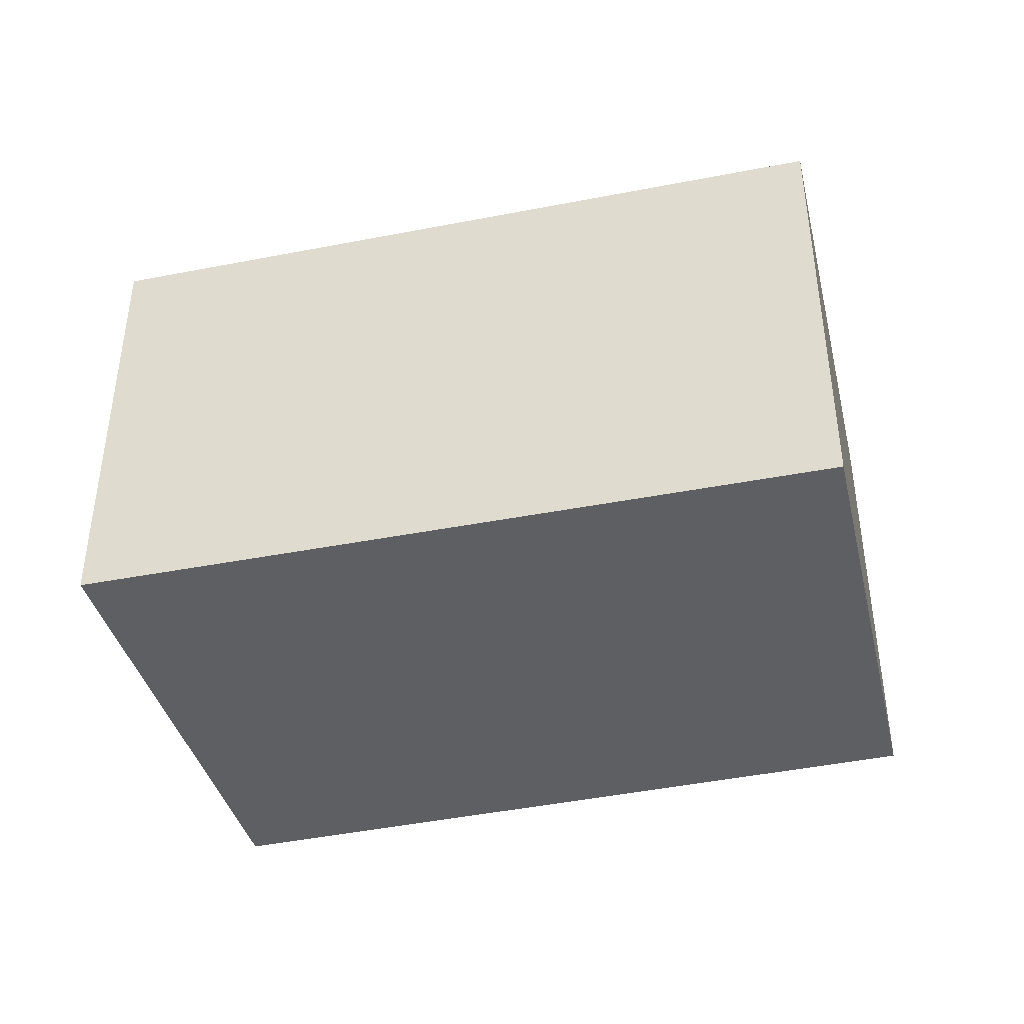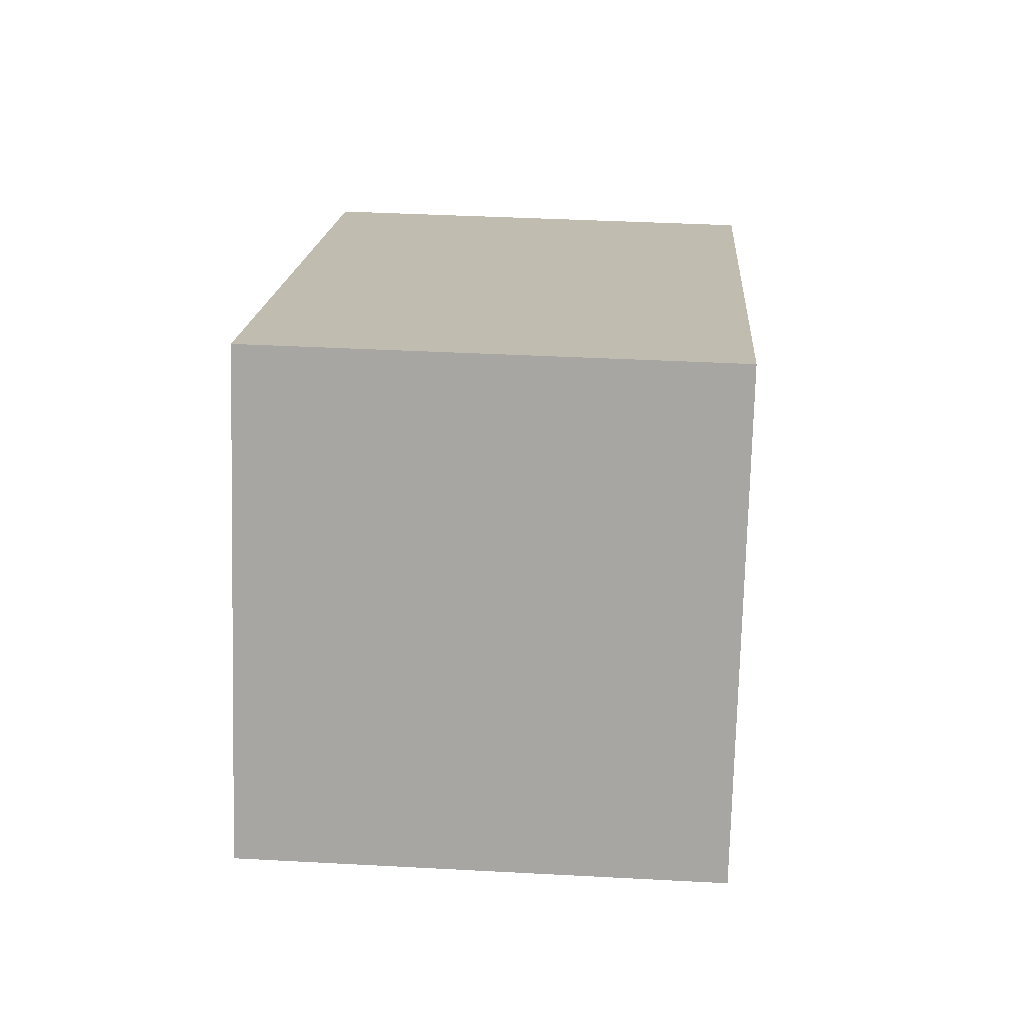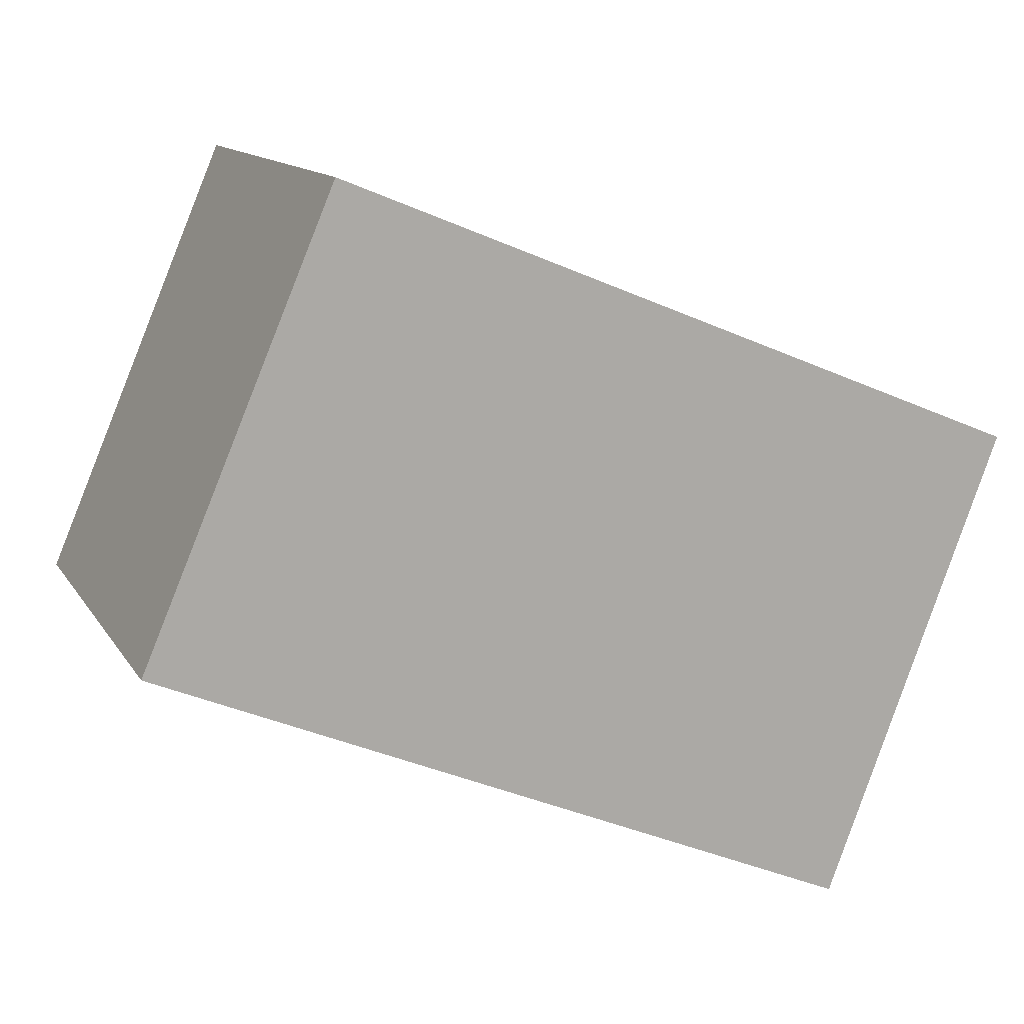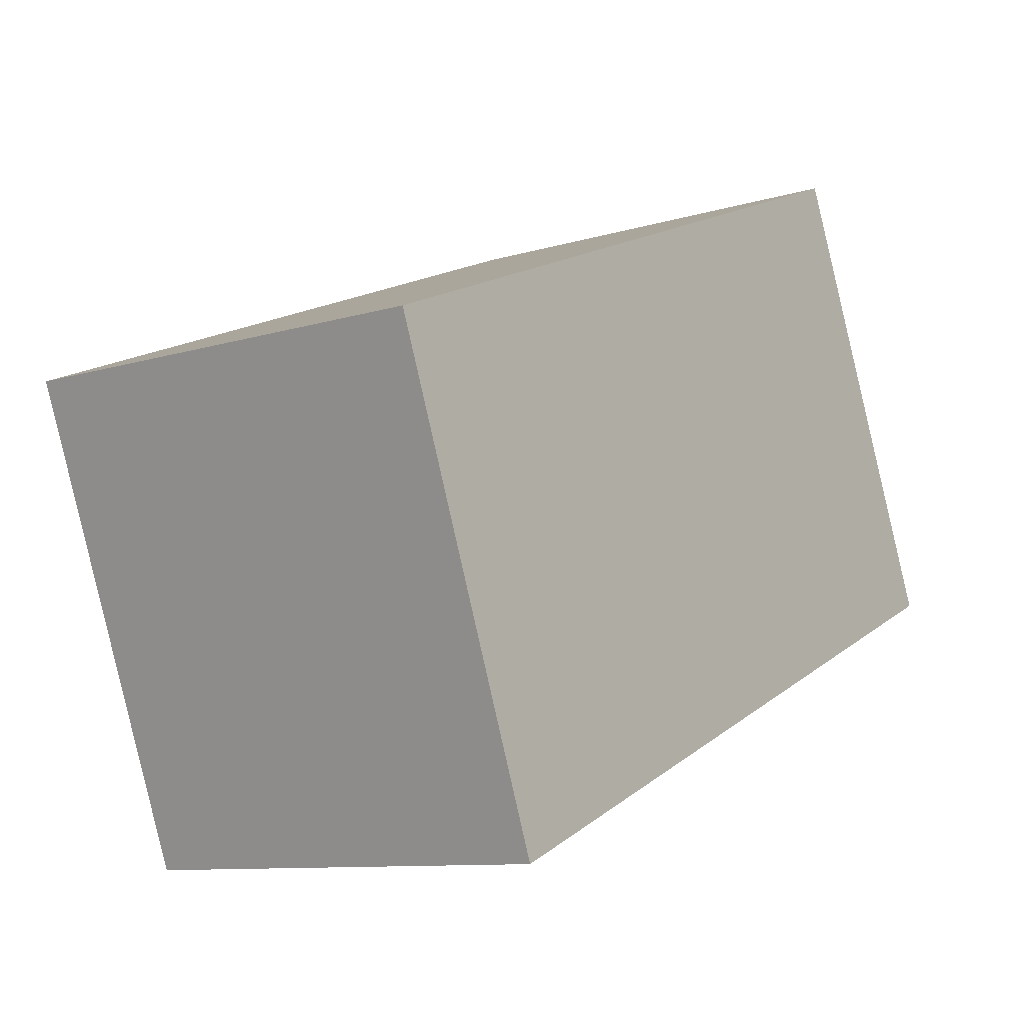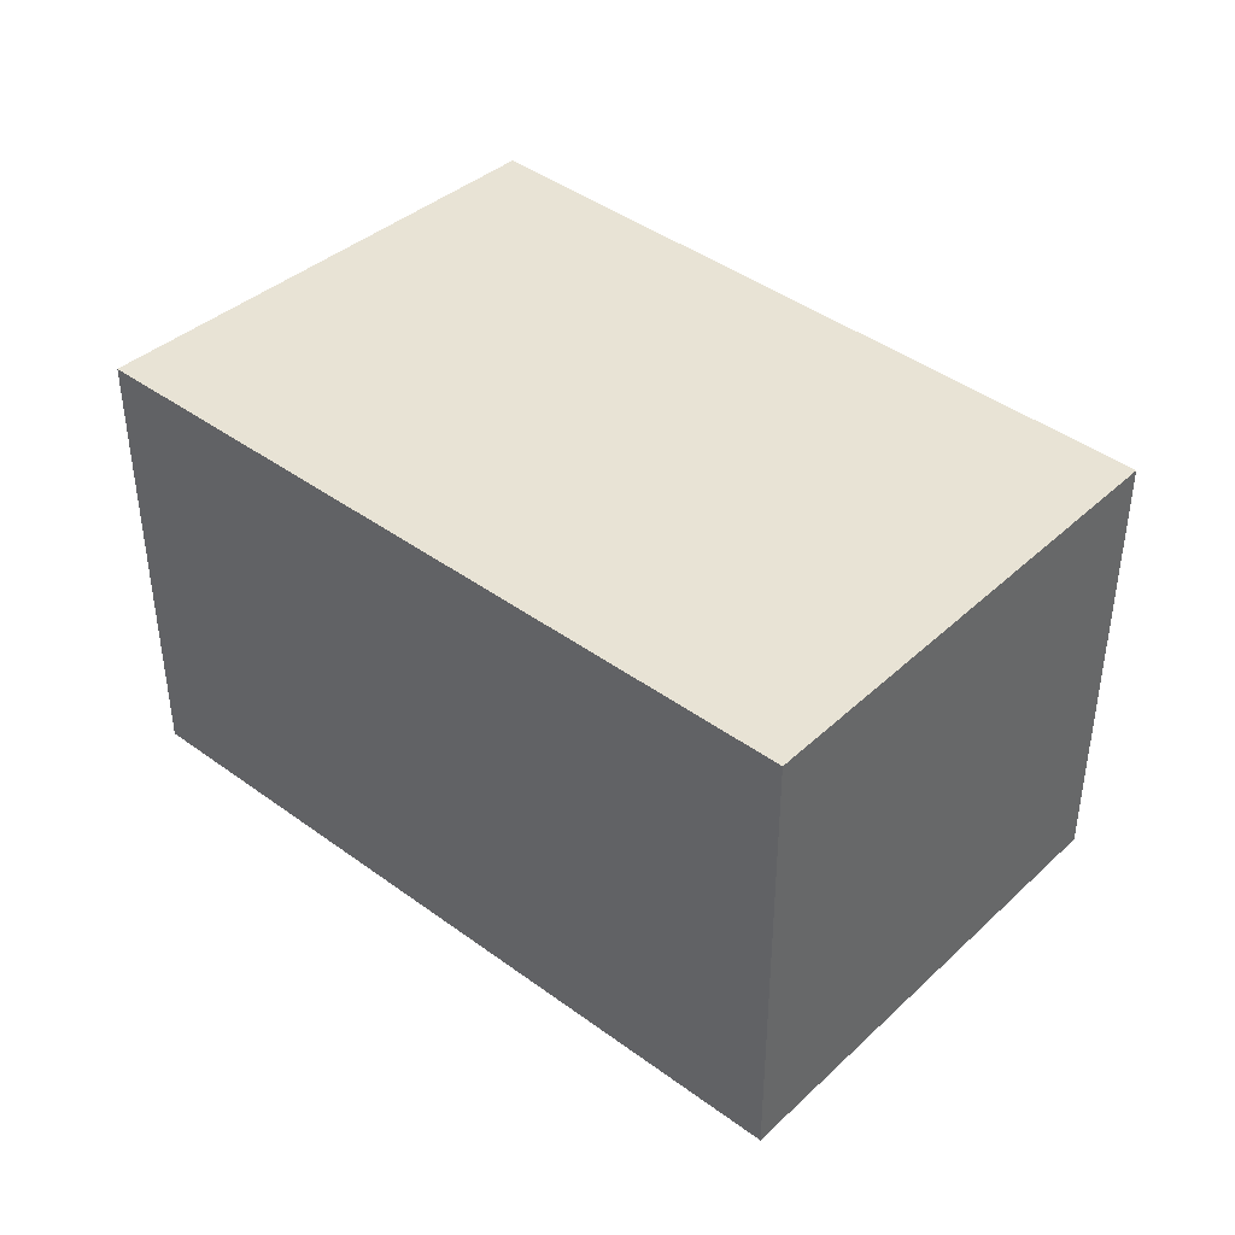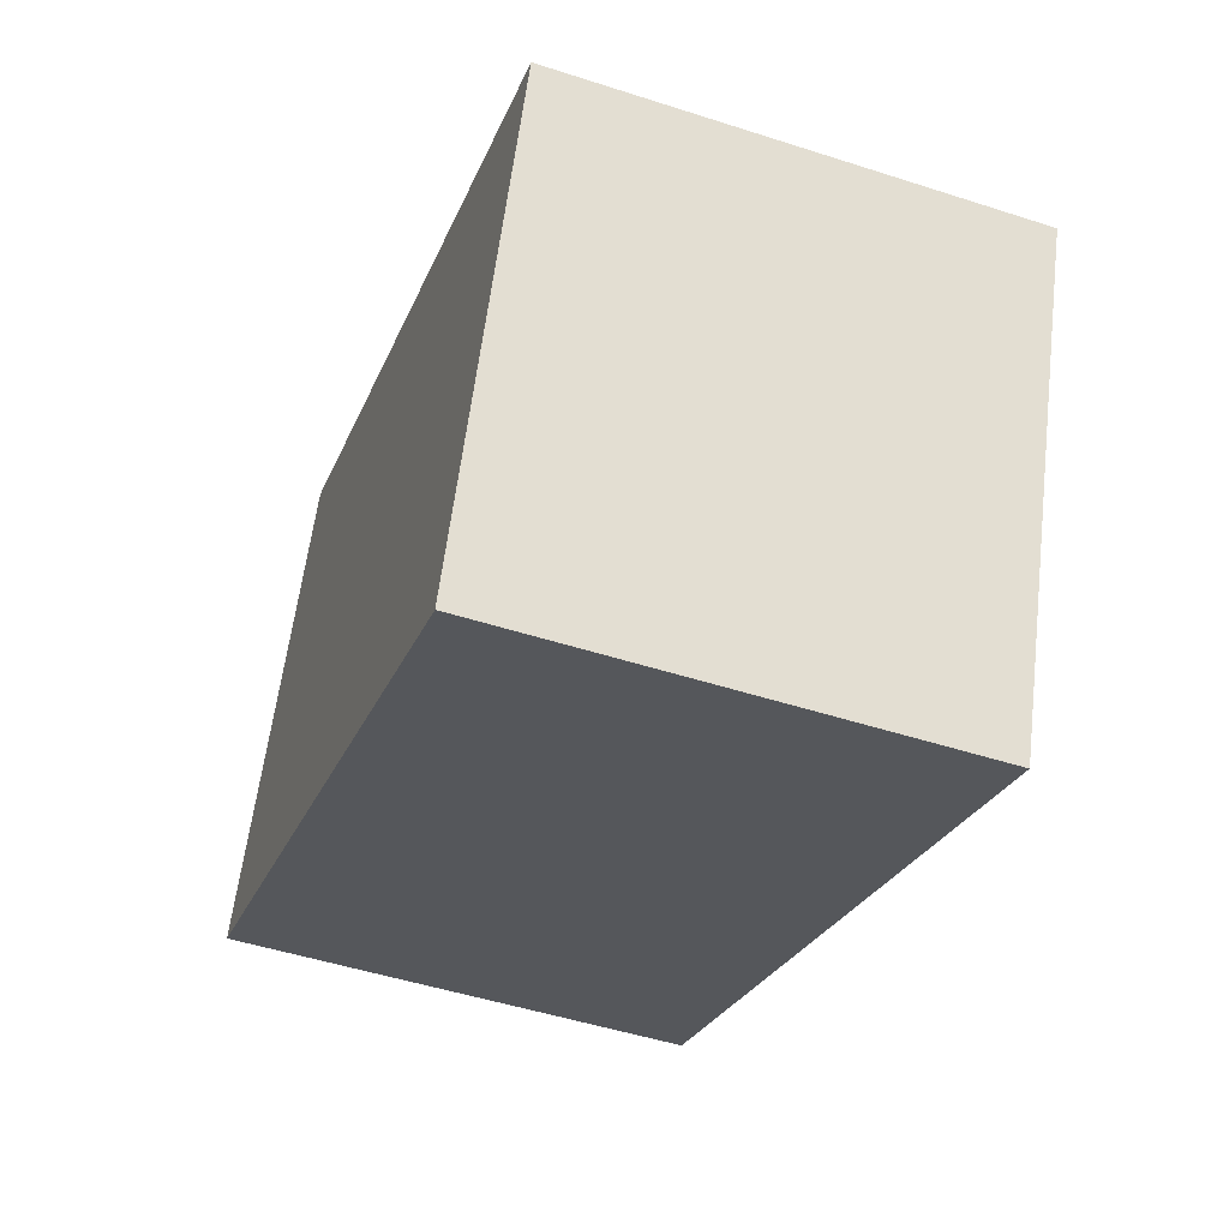
<metadata>
{"format":"obj","ext":"obj","renderer":"f3d","projection":"perspective","resolution":1024,"background":"white","views":[{"elev":-41.8,"azim":-143.7,"up":"+Y"},{"elev":38.4,"azim":-86.1,"up":"+Z"},{"elev":12.9,"azim":-20.5,"up":"+Z"},{"elev":-10.0,"azim":128.0,"up":"+Z"},{"elev":41.2,"azim":-115.3,"up":"+Y"},{"elev":-49.2,"azim":70.3,"up":"+Z"}]}
</metadata>
<code>
v  2.036 4.883 4.773
v  7.235 4.883 -3.089
v  0 4.883 2.99e-16
v  9.481 4.883 1.751
v  8.602 4.883 -0.568
v  7.59 4.883 -3.24
v  7.59 1.984e-16 -3.24
v  8.602 3.478e-17 -0.568
v  9.481 -1.072e-16 1.751
v  0 0 0
v  7.235 1.891e-16 -3.089
v  2.036 -2.923e-16 4.773
g defaultobject
f 1 2 3
f 2 1 4
f 2 4 5
f 2 5 6
f 5 7 6
f 7 5 4
f 7 4 8
f 8 4 9
f 7 2 6
f 2 7 3
f 3 7 10
f 10 7 11
f 10 1 3
f 1 10 12
f 12 4 1
f 4 12 9
f 11 12 10
f 12 11 7
f 12 7 8
f 12 8 9

</code>
